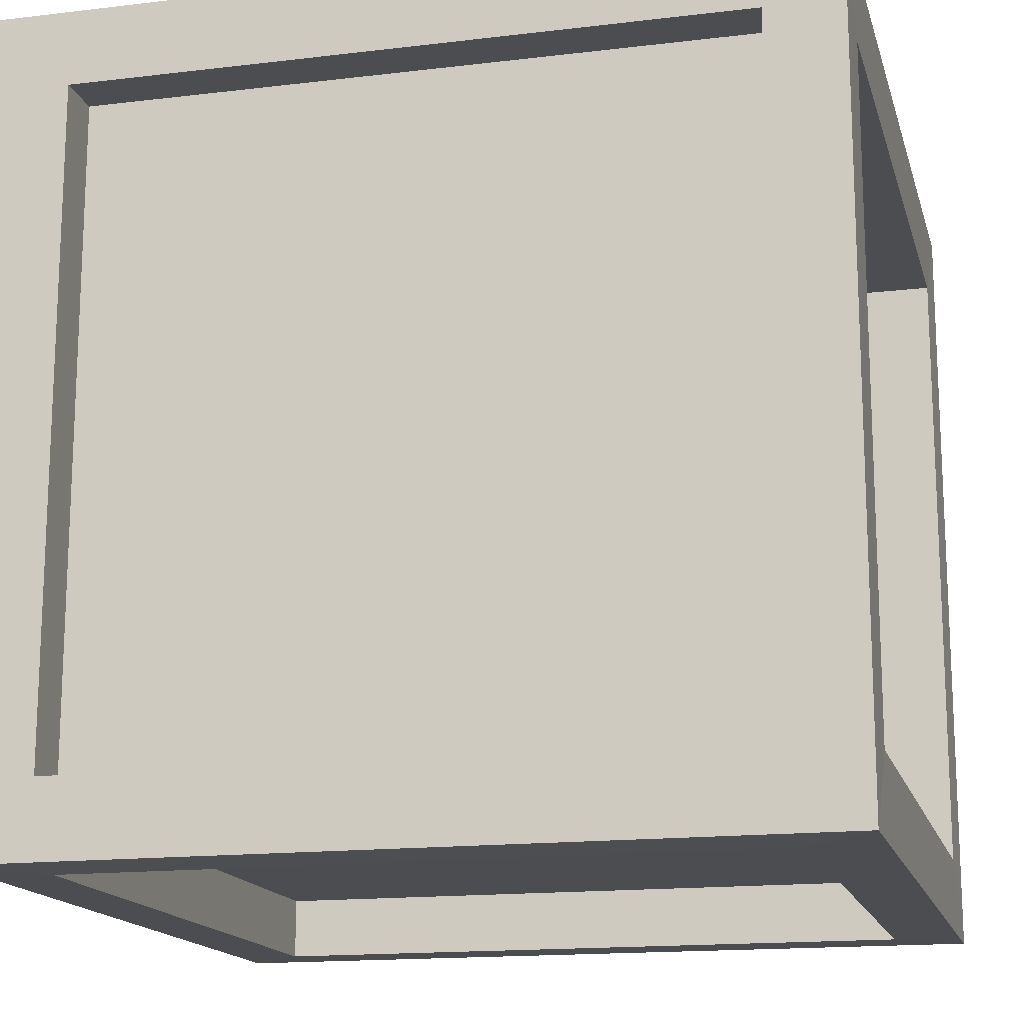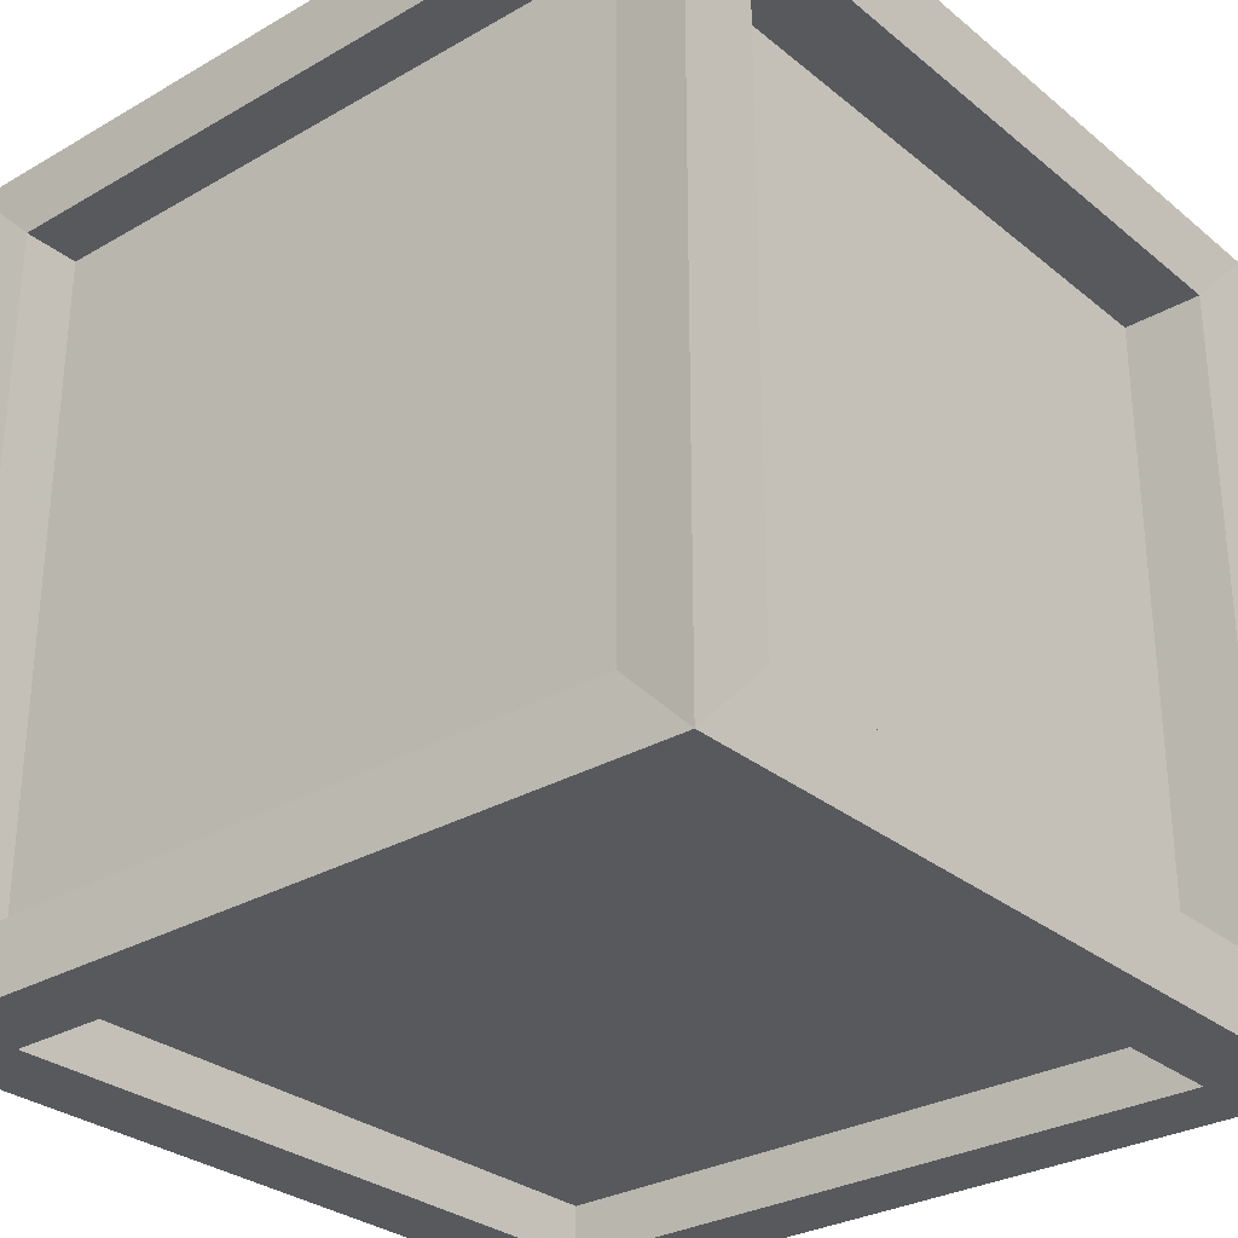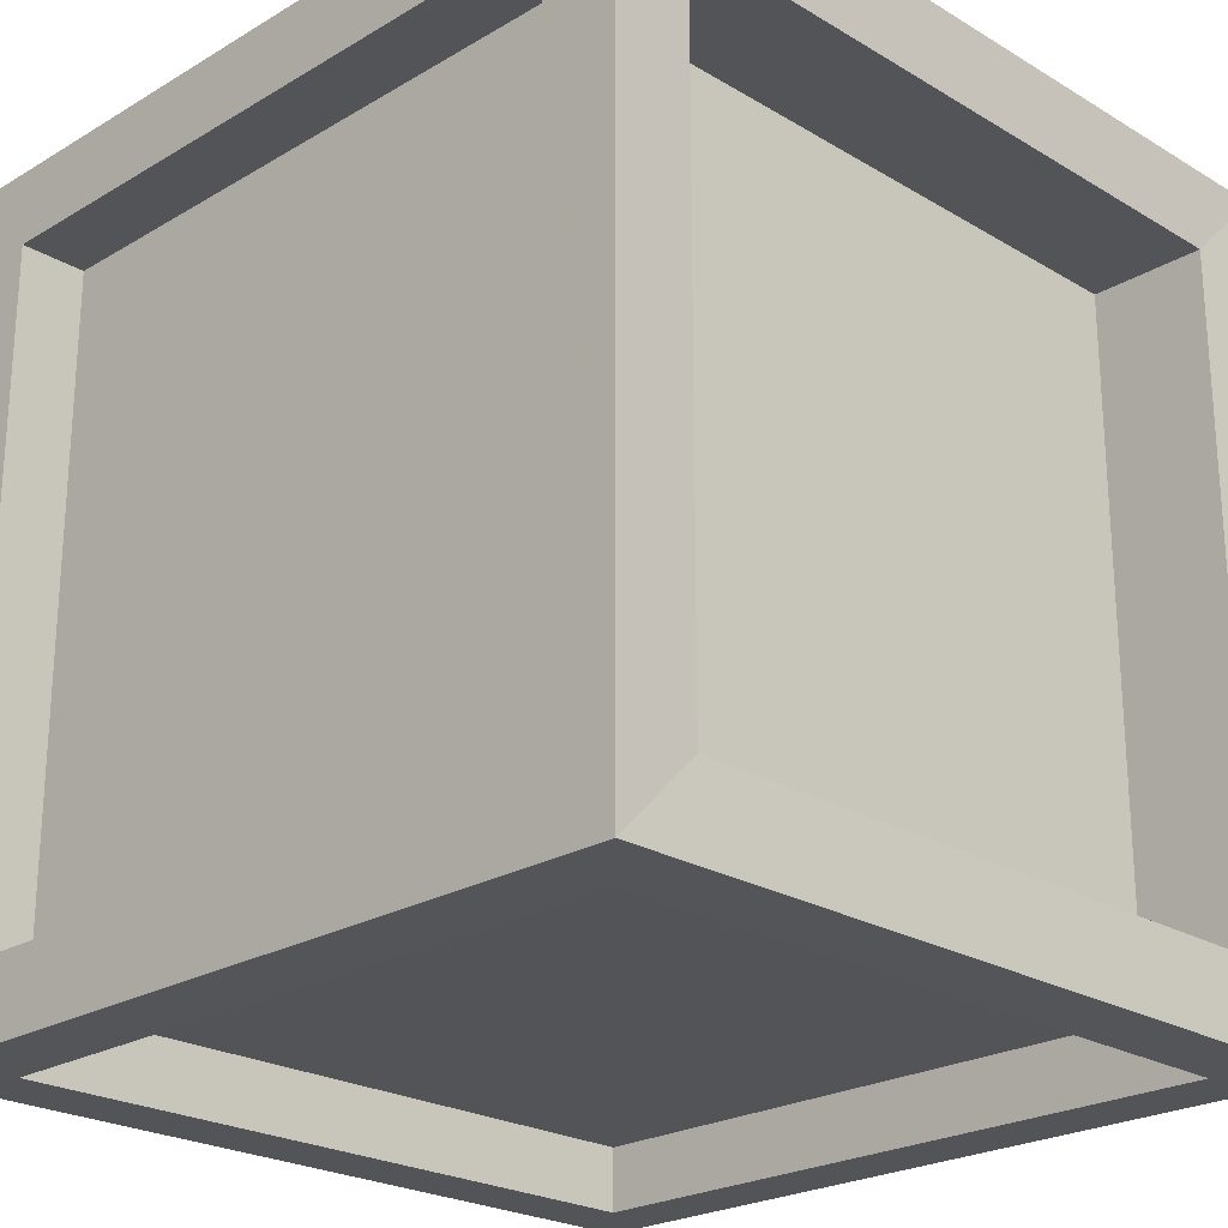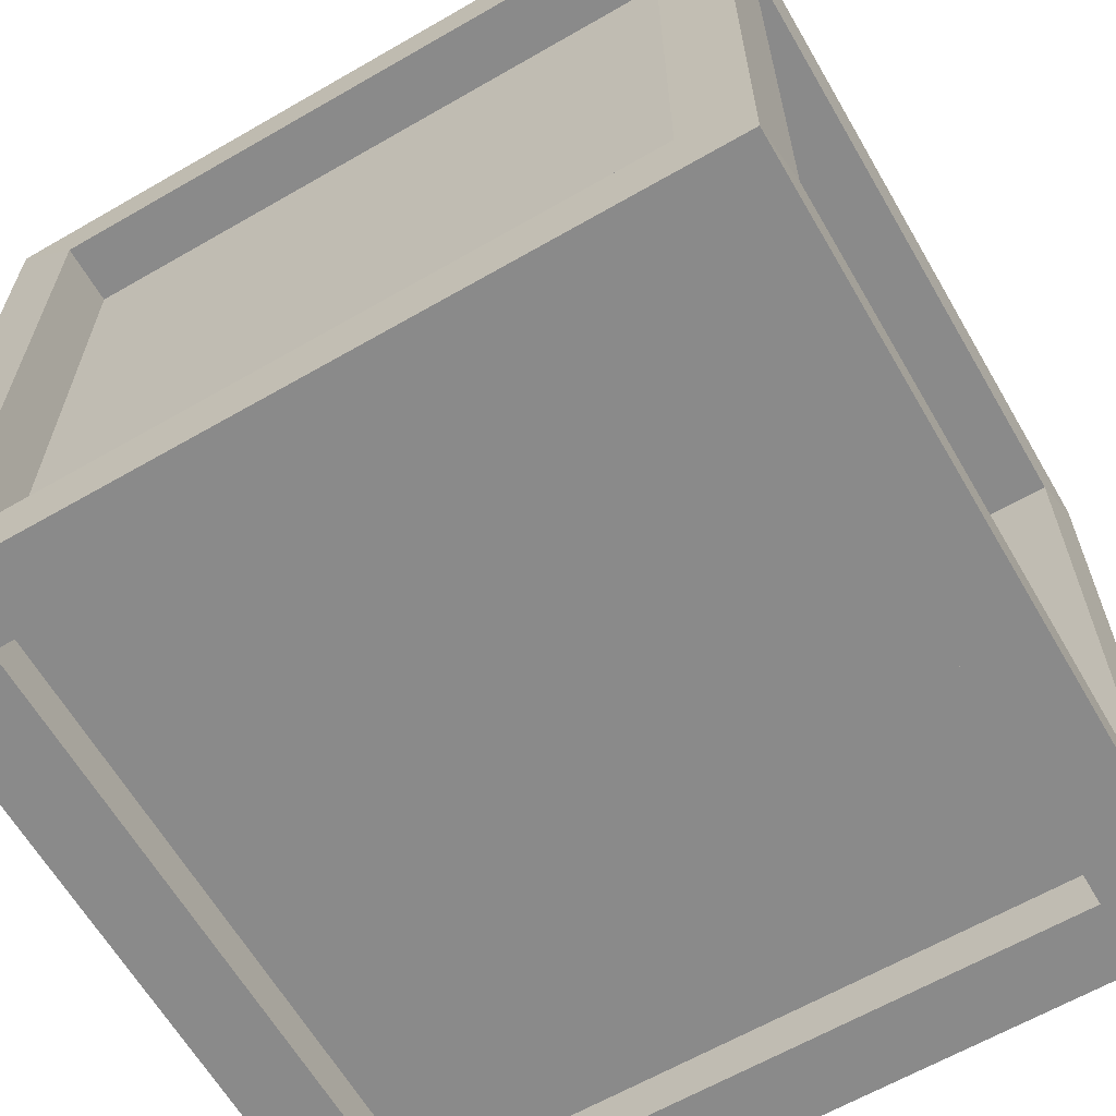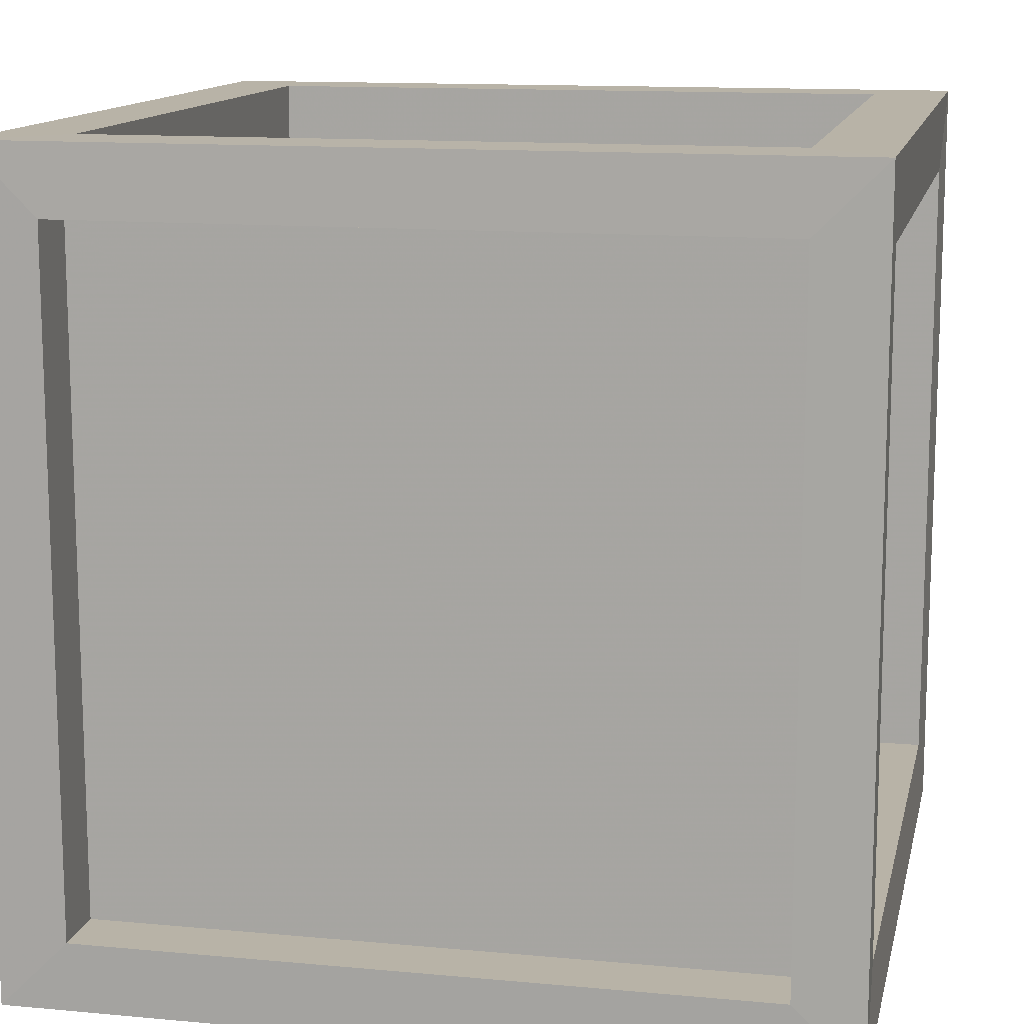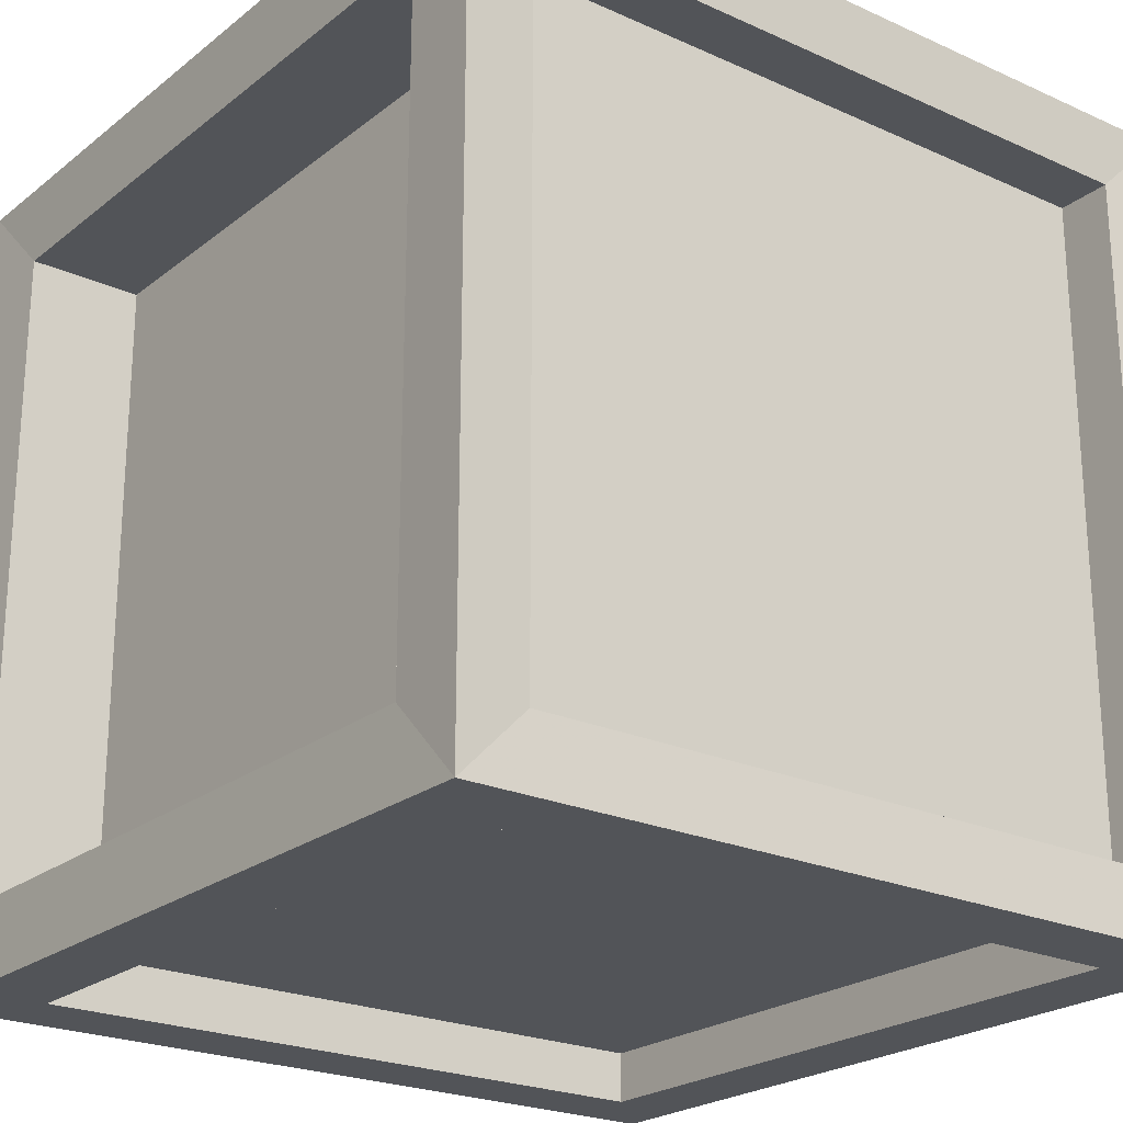
<metadata>
{"format":"obj","ext":"obj","renderer":"f3d","projection":"perspective","resolution":1024,"background":"white","views":[{"elev":-15.8,"azim":-165.9,"up":"+Y"},{"elev":-29.7,"azim":-139.8,"up":"+Z"},{"elev":-23.5,"azim":44.9,"up":"+Y"},{"elev":-63.5,"azim":30.2,"up":"+Z"},{"elev":12.9,"azim":12.1,"up":"+Z"},{"elev":-23.0,"azim":142.5,"up":"+Z"}]}
</metadata>
<code>
o Cube
v 1 0.01859 -1
v 1 0.01859 1
v -1 0.01859 1
v -1 0.01859 -1
v 1 2.019 -1
v 1 2.019 1
v -1 2.019 1
v -1 2.019 -1
v 0.8133 0.2053 -1
v 0.8133 0.2053 1
v -0.8133 0.2053 1
v -0.8133 0.2053 -1
v 0.8133 1.832 -1
v 0.8133 1.832 1
v -0.8133 1.832 1
v -0.8133 1.832 -1
v 0.9932 0.2162 -0.8024
v 0.9932 0.2162 0.8024
v -0.9973 0.2162 0.8024
v -0.9973 0.2162 -0.8024
v 0.9932 1.821 -0.8024
v 0.9932 1.821 0.8024
v -0.9973 1.821 0.8024
v -0.9973 1.821 -0.8024
v 0.8324 0.01568 -0.8324
v 0.8324 0.01568 0.8324
v -0.8324 0.01568 0.8324
v -0.8324 0.01568 -0.8324
v 0.8324 2.009 -0.8324
v 0.8324 2.009 0.8324
v -0.8324 2.009 0.8324
v -0.8324 2.009 -0.8324
v -0.8048 0.2162 0.8024
v -0.8048 0.2162 -0.8024
v -0.8048 1.821 0.8024
v -0.8048 1.821 -0.8024
v 0.7099 0.2162 -0.8024
v 0.7099 0.2162 0.8024
v 0.7099 1.821 -0.8024
v 0.7099 1.821 0.8024
v 0.8133 0.2053 -0.8758
v -0.8133 0.2053 -0.8758
v 0.8133 1.832 -0.8758
v -0.8133 1.832 -0.8758
v 0.8324 1.872 -0.8324
v 0.8324 1.872 0.8324
v -0.8324 1.872 0.8324
v -0.8324 1.872 -0.8324
v 0.8324 0.1694 -0.8324
v 0.8324 0.1694 0.8324
v -0.8324 0.1694 0.8324
v -0.8324 0.1694 -0.8324
v 0.8133 0.2053 0.8371
v -0.8133 0.2053 0.8371
v 0.8133 1.832 0.8371
v -0.8133 1.832 0.8371
f 4 1 25 28
f 8 7 31 32
f 1 5 21 17
f 5 1 9 13
f 8 4 20 24
f 4 8 16 12
f 10 14 55 53
f 12 16 44 42
f 7 3 11 15
f 1 4 12 9
f 6 7 15 14
f 8 5 13 16
f 2 6 14 10
f 3 2 10 11
f 22 18 38 40
f 19 23 35 33
f 7 8 24 23
f 3 7 23 19
f 4 3 19 20
f 2 1 17 18
f 6 2 18 22
f 5 6 22 21
f 27 28 52 51
f 32 31 47 48
f 7 6 30 31
f 3 4 28 27
f 1 2 26 25
f 5 8 32 29
f 6 5 29 30
f 2 3 27 26
f 33 35 36 34
f 20 19 33 34
f 23 24 36 35
f 24 20 34 36
f 37 39 40 38
f 21 22 40 39
f 17 21 39 37
f 18 17 37 38
f 43 41 42 44
f 9 12 42 41
f 16 13 43 44
f 13 9 41 43
f 45 48 47 46
f 31 30 46 47
f 29 32 48 45
f 30 29 45 46
f 49 50 51 52
f 26 27 51 50
f 28 25 49 52
f 25 26 50 49
f 53 55 56 54
f 14 15 56 55
f 11 10 53 54
f 15 11 54 56

</code>
